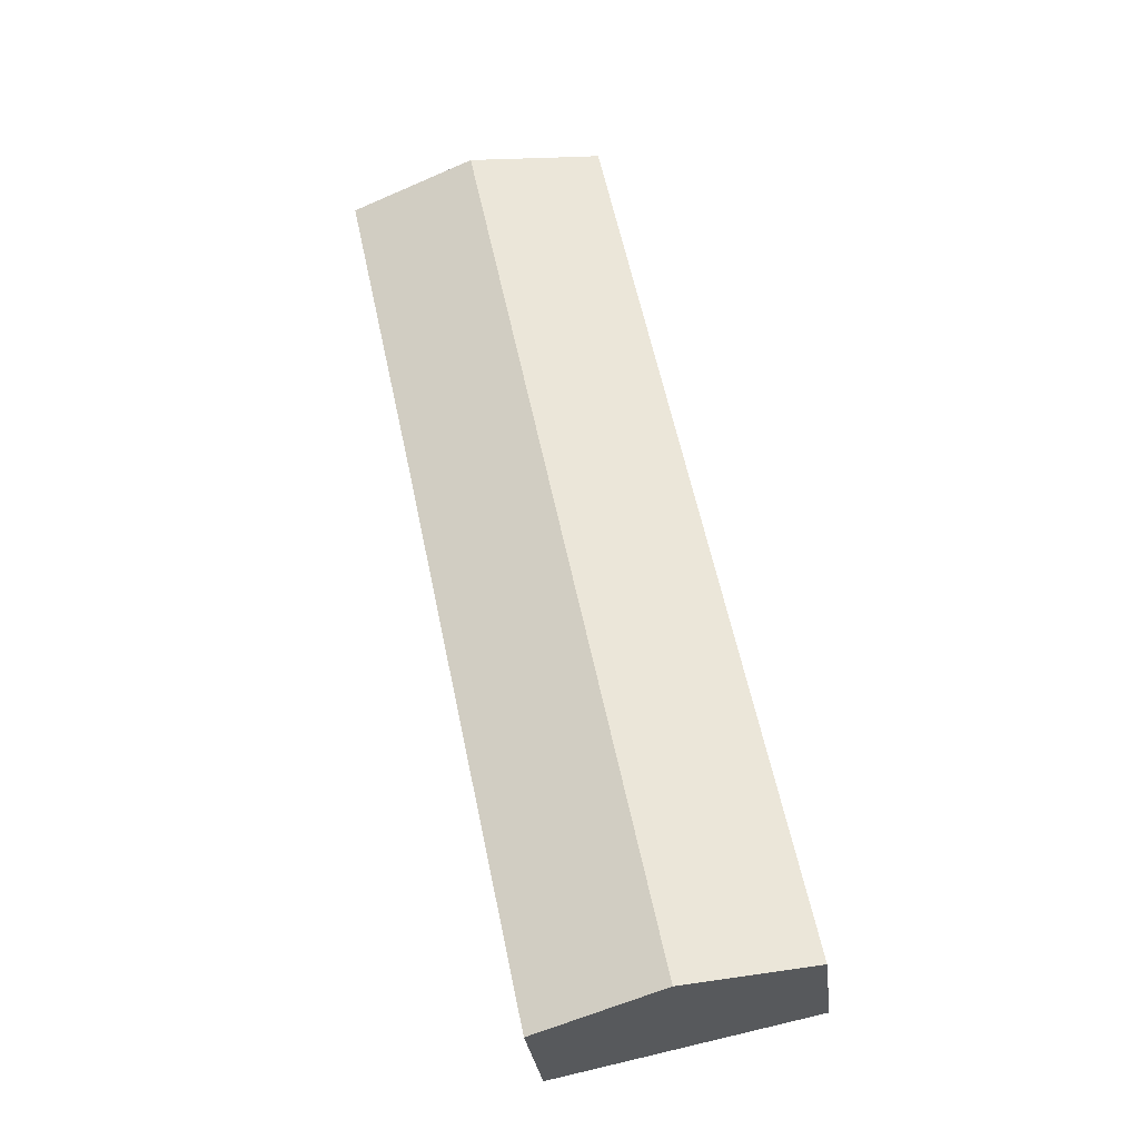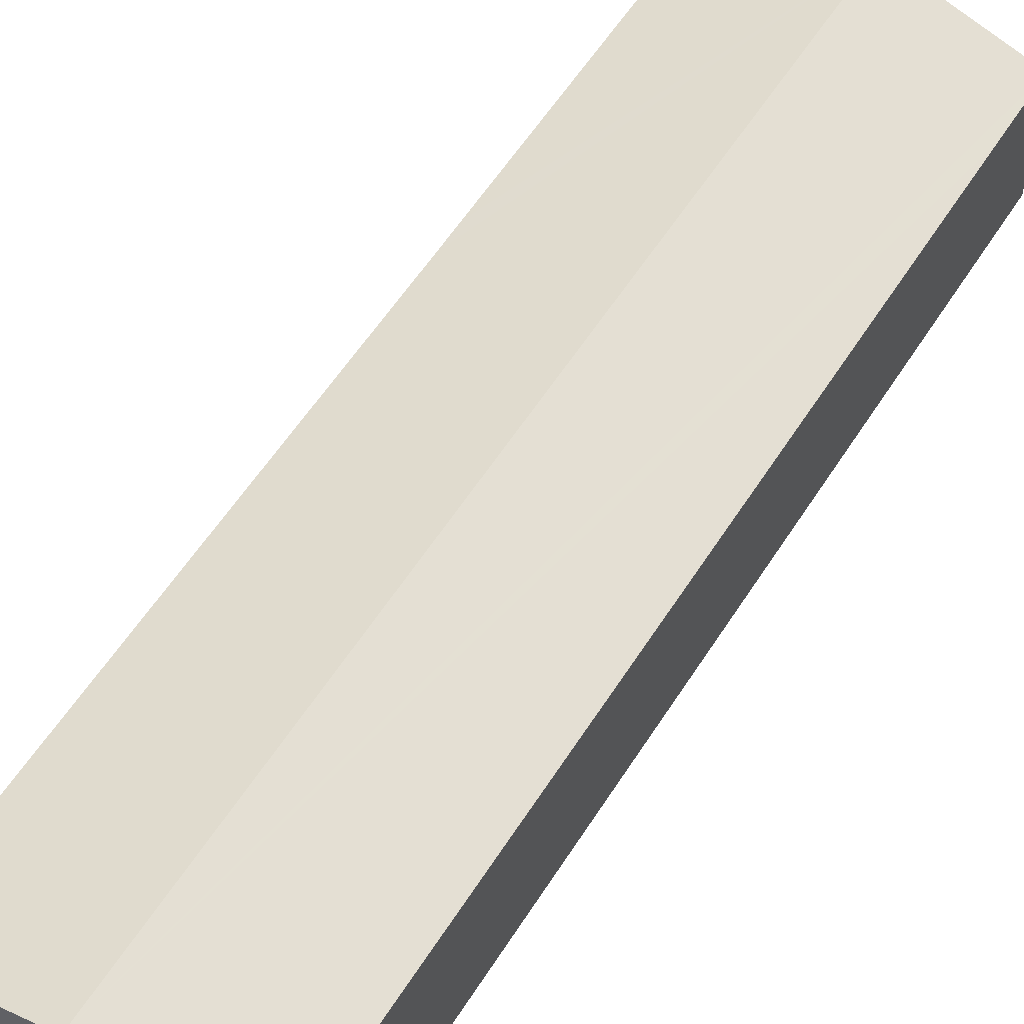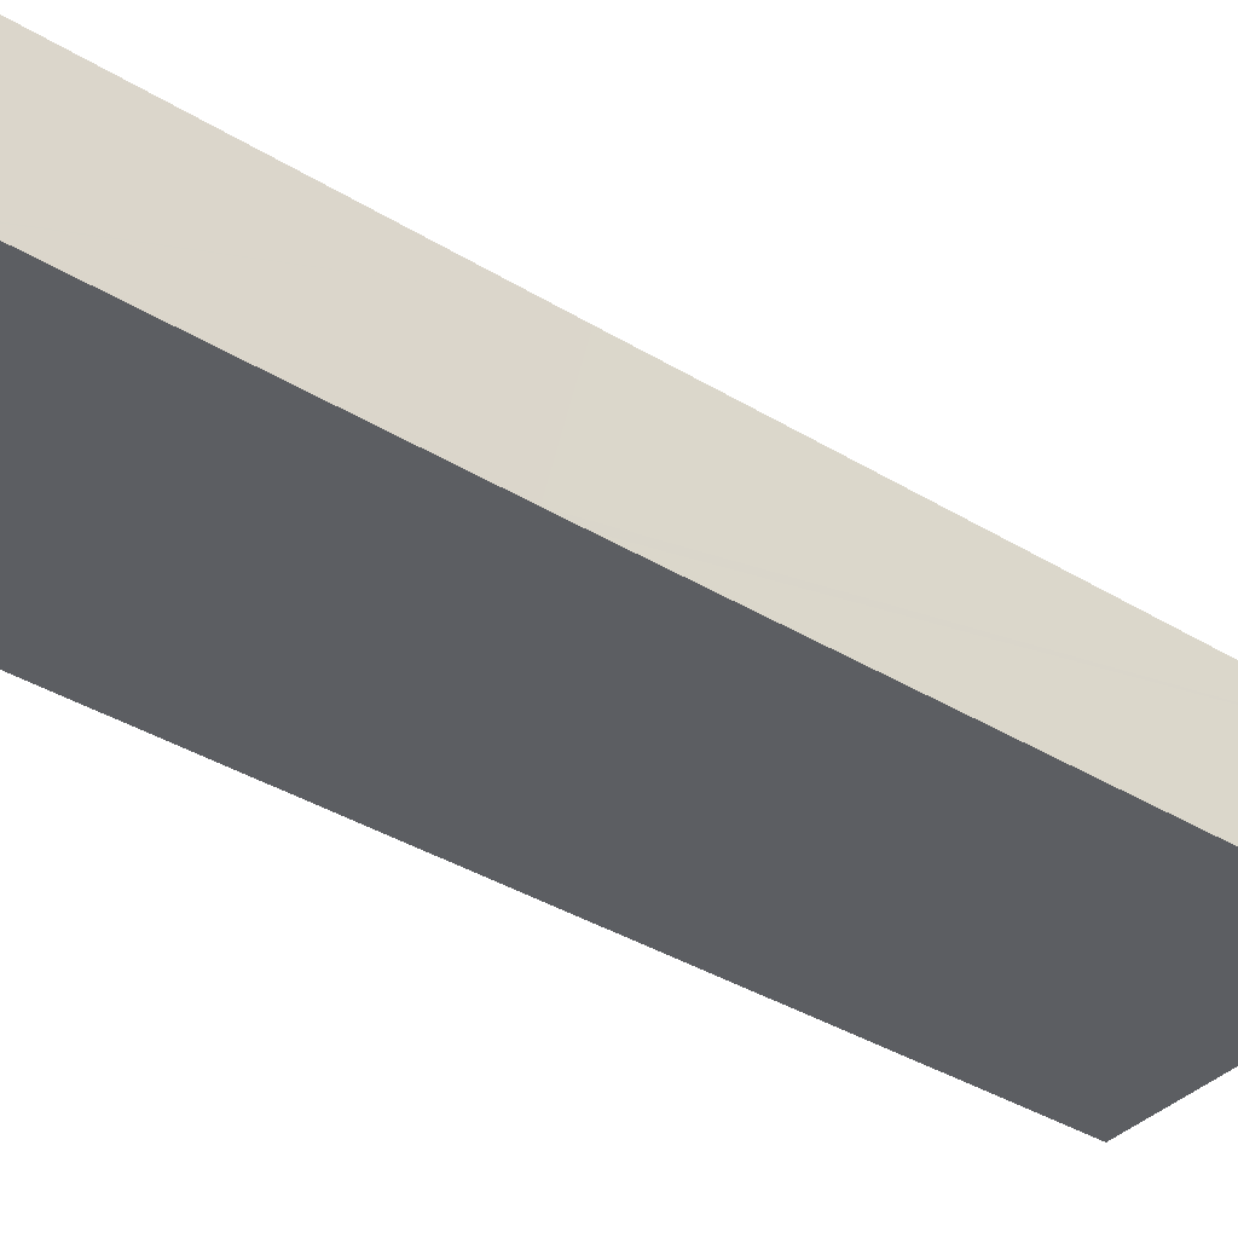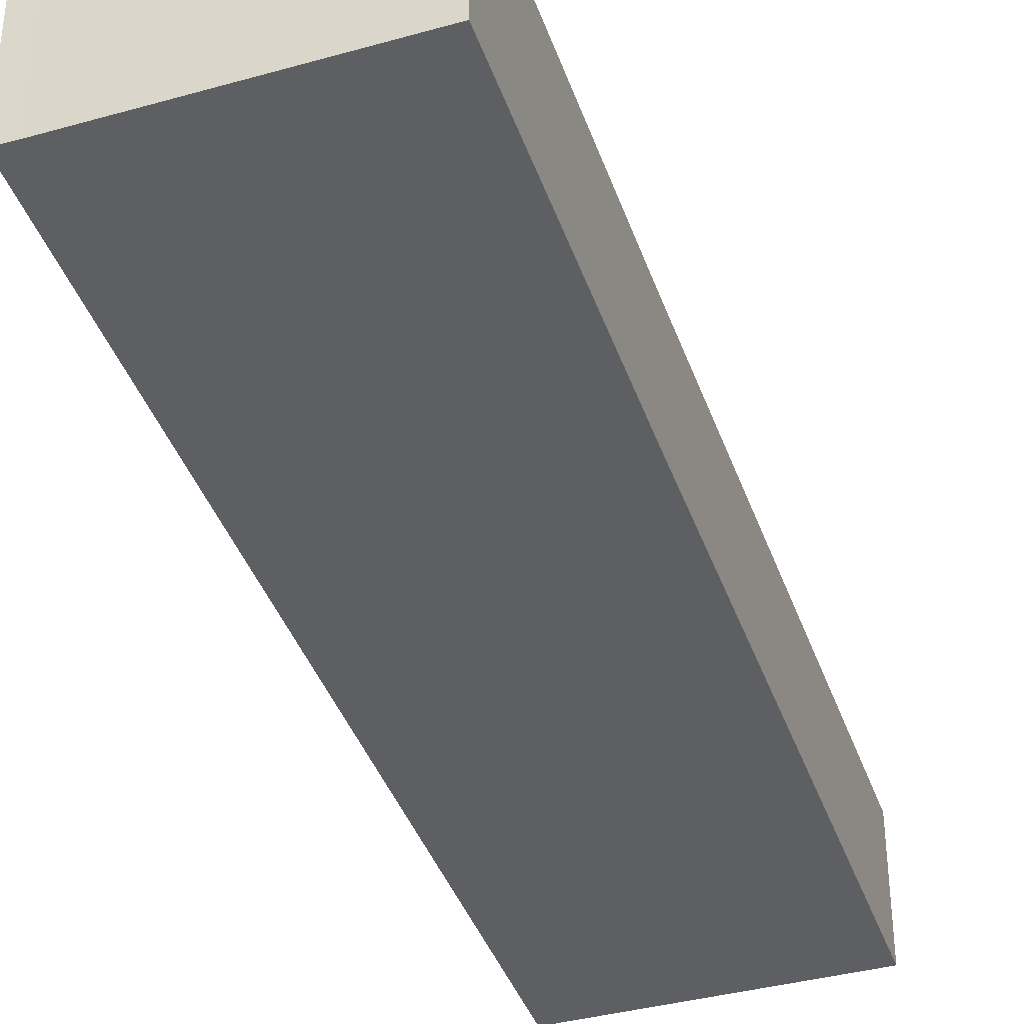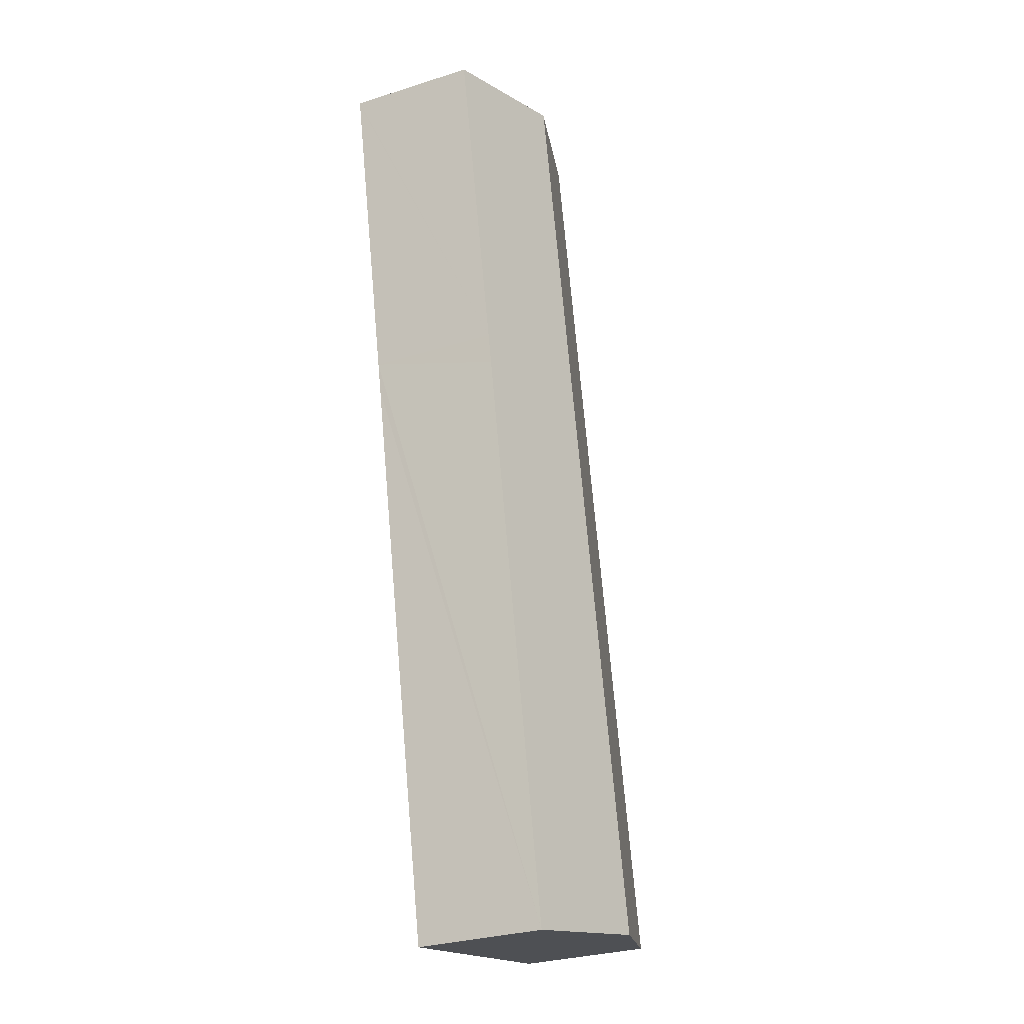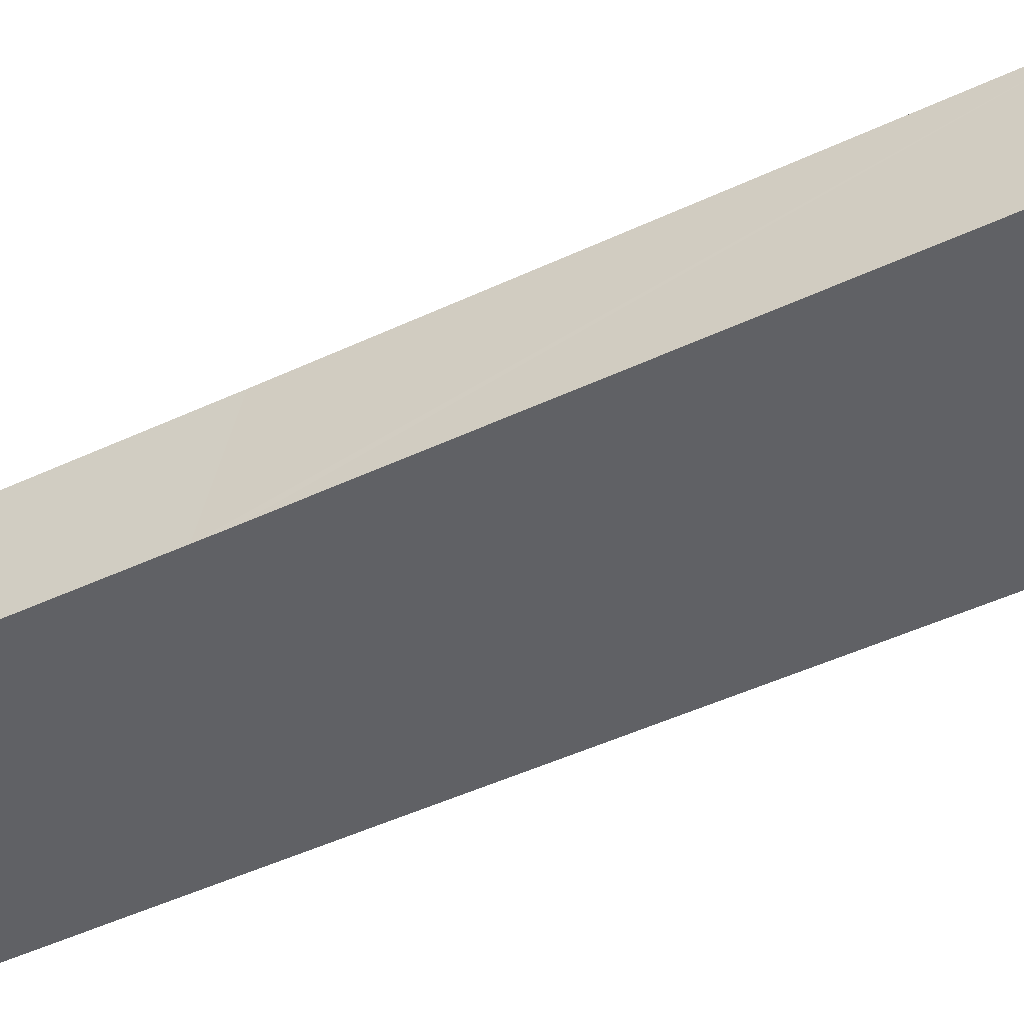
<metadata>
{"format":"obj","ext":"obj","renderer":"f3d","projection":"perspective","resolution":1024,"background":"white","views":[{"elev":-29.8,"azim":-173.3,"up":"+Z"},{"elev":56.3,"azim":-136.4,"up":"+Y"},{"elev":-37.6,"azim":63.8,"up":"+Y"},{"elev":-39.5,"azim":30.1,"up":"+Y"},{"elev":-29.9,"azim":114.8,"up":"+Z"},{"elev":-48.9,"azim":129.2,"up":"+Y"}]}
</metadata>
<code>
v  7.553 6.694 -1.573
v  16.36 5.643 22.36
v  11.22 5.63 -2.336
v  5.591 7.264 -1.164
v  13.88 7.264 38.26
v  16.64 5.642 23.66
v  19.51 5.63 37.1
v  19.53 5.63 37.2
v  14.78 7.004 38.09
v  7.553 5.62 36.26
v  0 5.64 3.453e-16
v  8.195 5.618 39.34
v  8.987 5.848 39.18
v  11.22 1.43e-16 -2.336
v  7.553 9.632e-17 -1.573
v  5.591 7.127e-17 -1.164
v  0 0 0
v  7.553 -2.22e-15 36.26
v  8.195 -2.409e-15 39.34
v  8.987 -2.399e-15 39.18
v  13.88 -2.343e-15 38.26
v  14.78 -2.332e-15 38.09
v  19.53 -2.278e-15 37.2
v  19.51 -2.272e-15 37.1
v  16.64 -1.449e-15 23.66
v  16.36 -1.369e-15 22.36
g defaultobject
f 1 2 3
f 2 1 4
f 2 4 5
f 2 5 6
f 6 5 7
f 7 5 8
f 8 5 9
f 10 4 11
f 4 10 12
f 4 12 13
f 4 13 5
f 14 1 3
f 1 14 4
f 4 14 11
f 11 14 15
f 11 15 16
f 11 16 17
f 17 10 11
f 10 17 18
f 10 18 12
f 12 18 19
f 12 20 13
f 20 12 19
f 20 5 13
f 5 20 9
f 9 20 8
f 8 20 21
f 8 21 22
f 8 22 23
f 23 7 8
f 7 23 6
f 6 23 24
f 6 24 25
f 6 25 2
f 2 25 3
f 3 25 26
f 3 26 14
f 18 20 19
f 20 18 21
f 21 18 22
f 22 18 23
f 23 18 17
f 23 17 24
f 24 17 25
f 25 17 26
f 26 17 16
f 26 16 14
f 14 16 15

</code>
